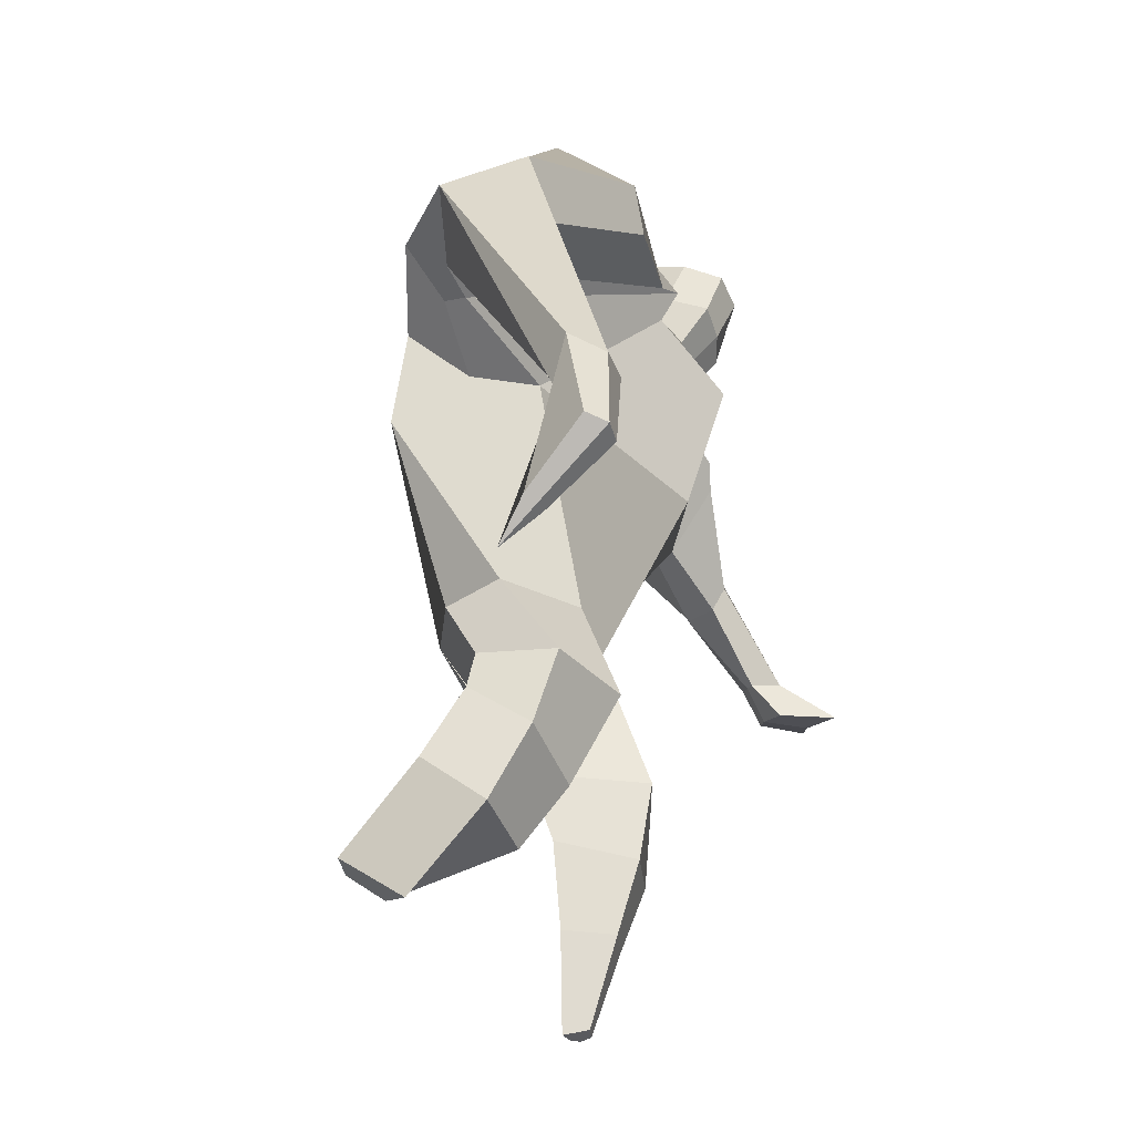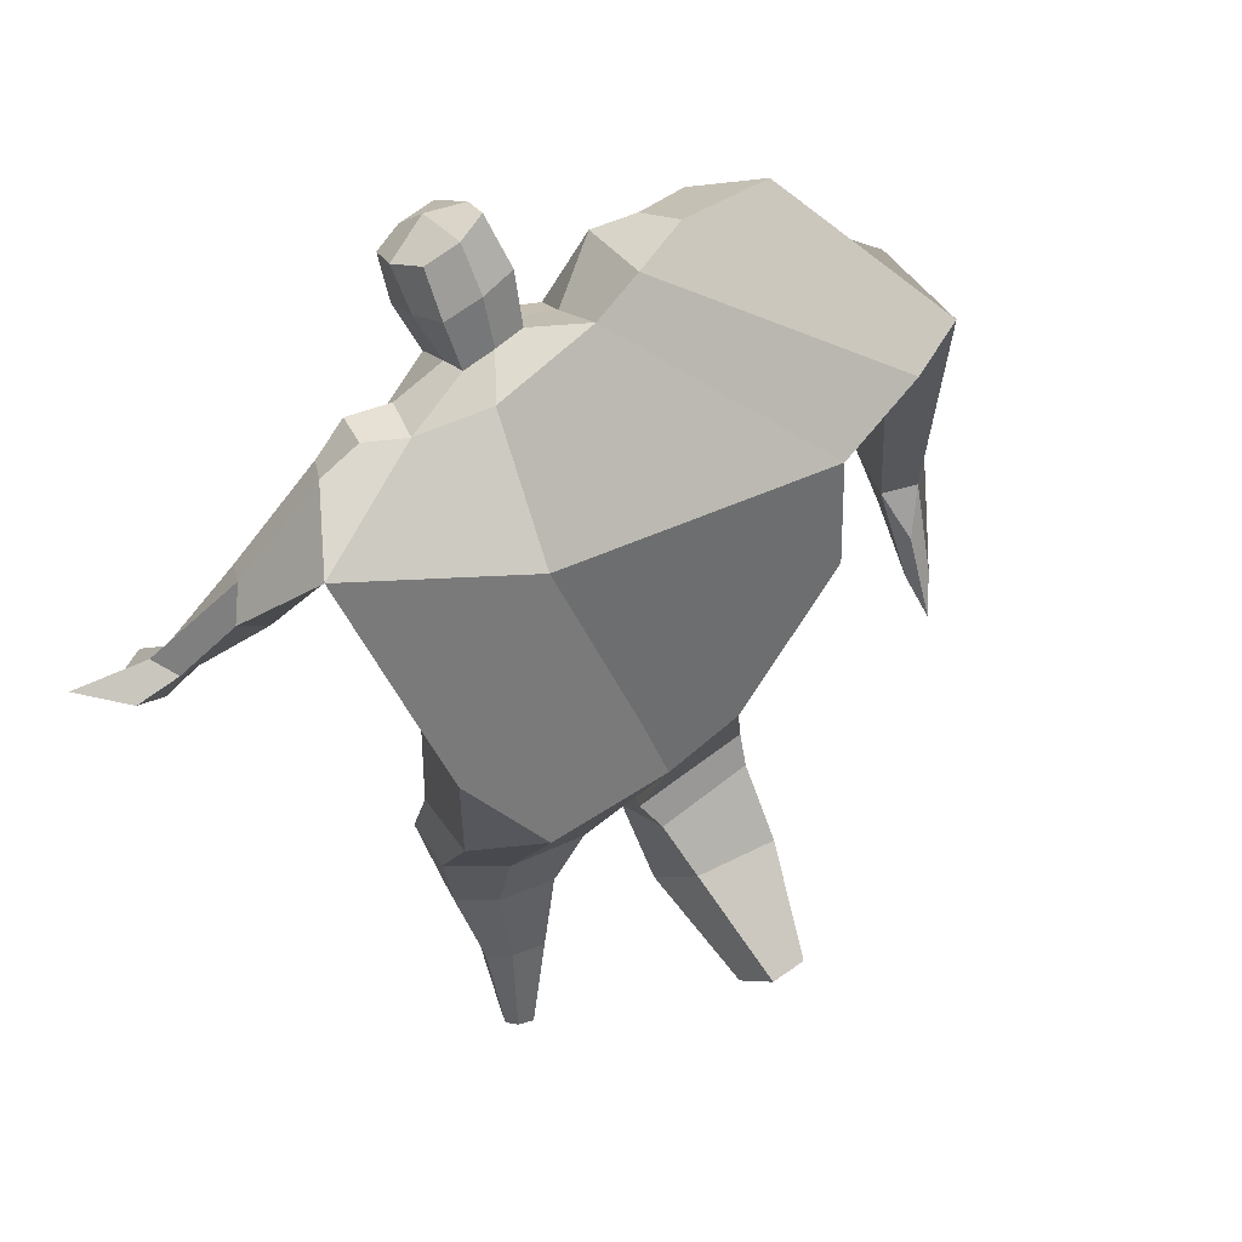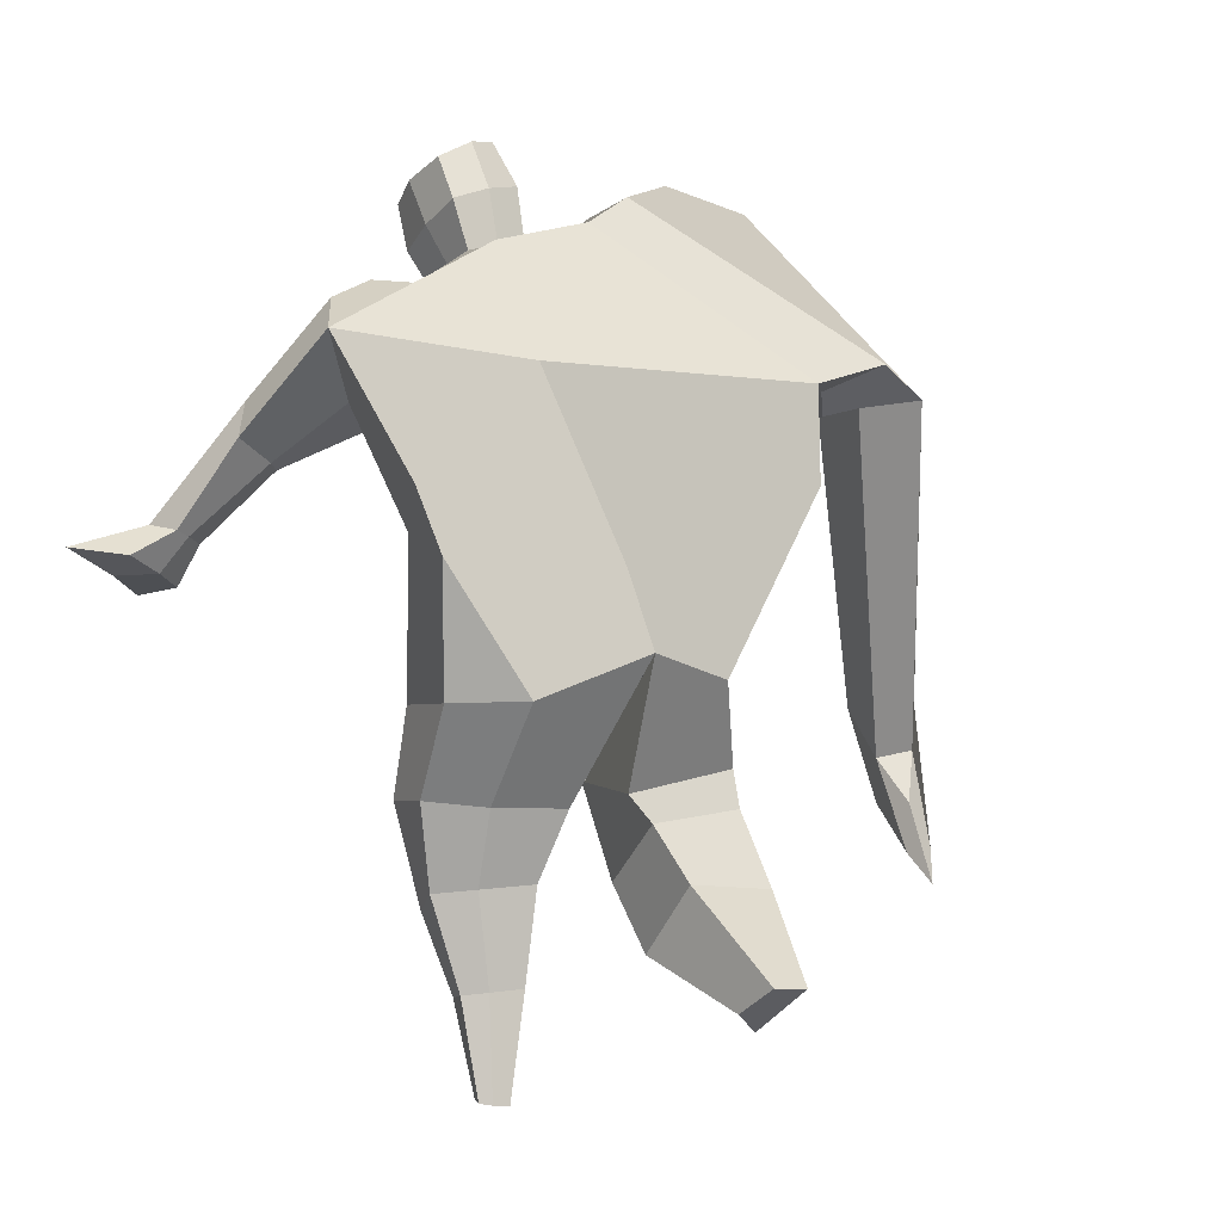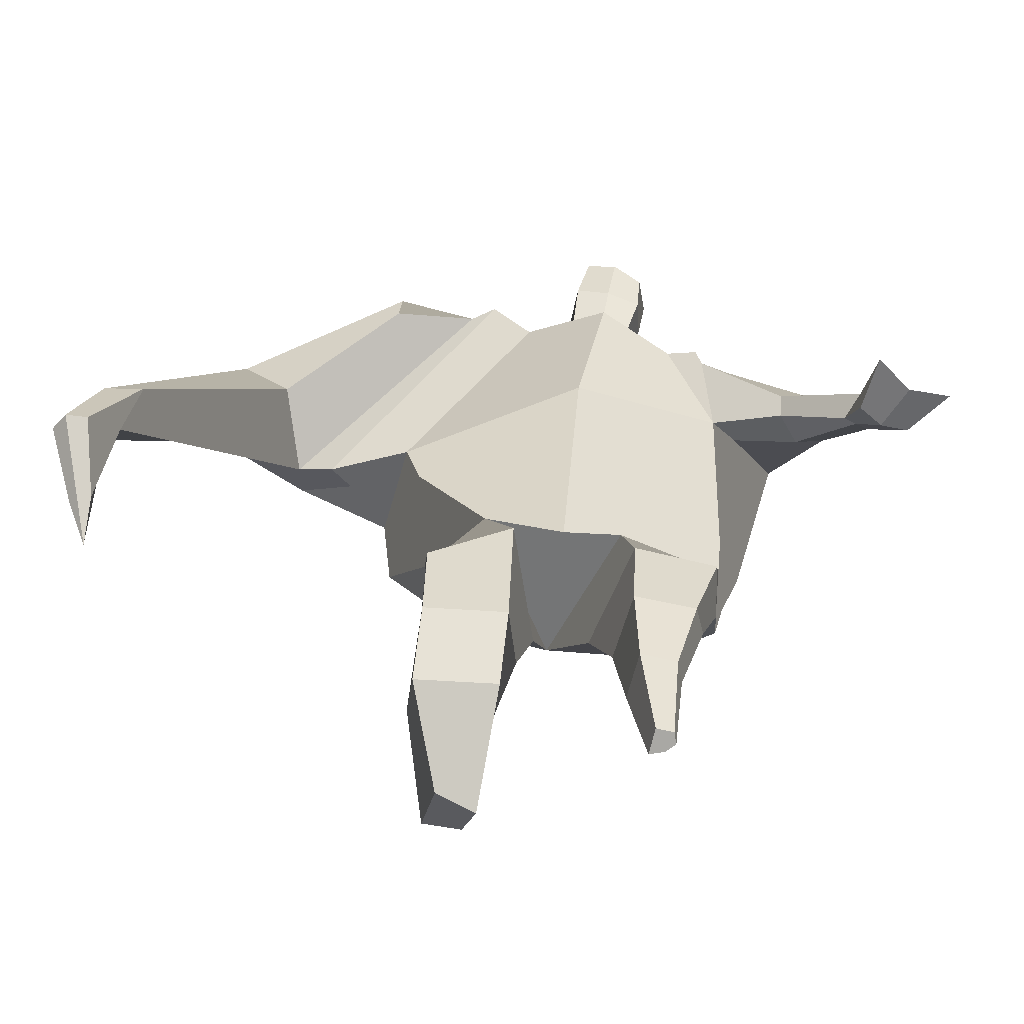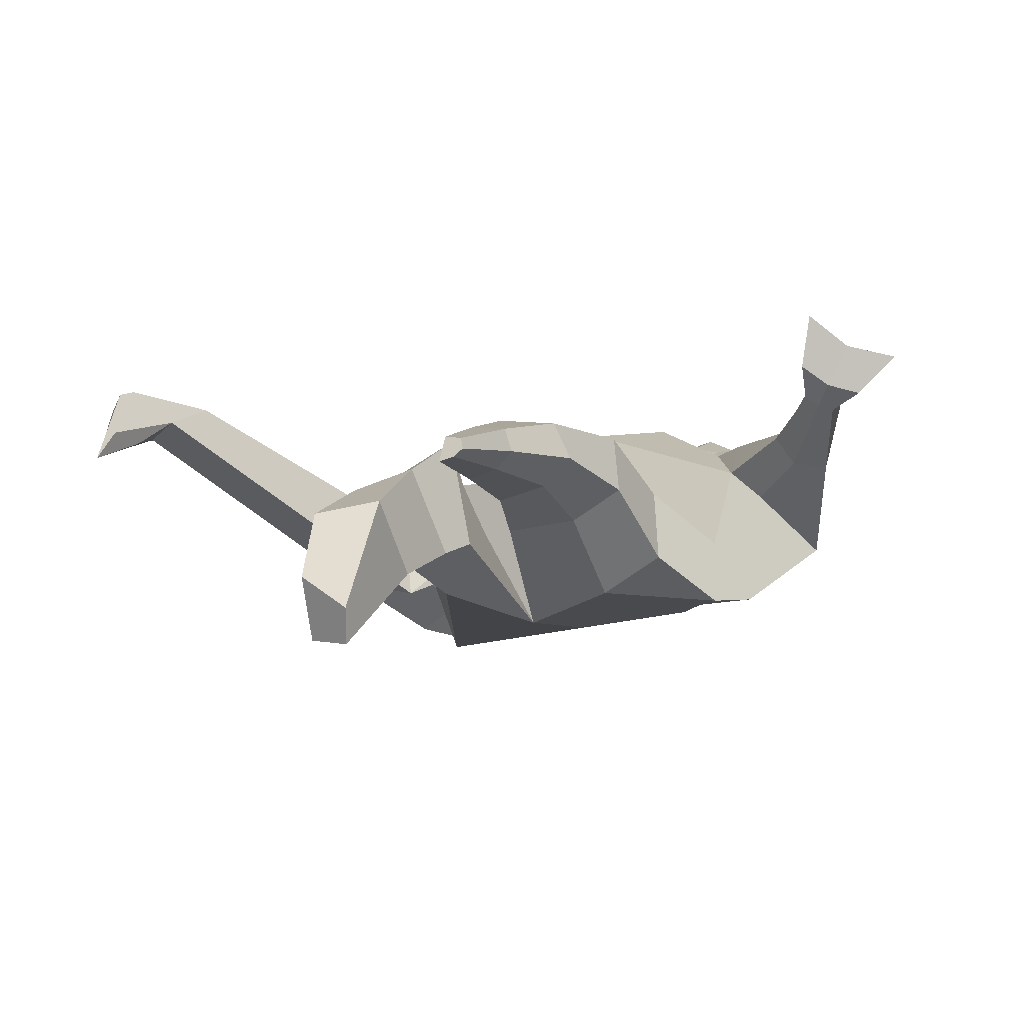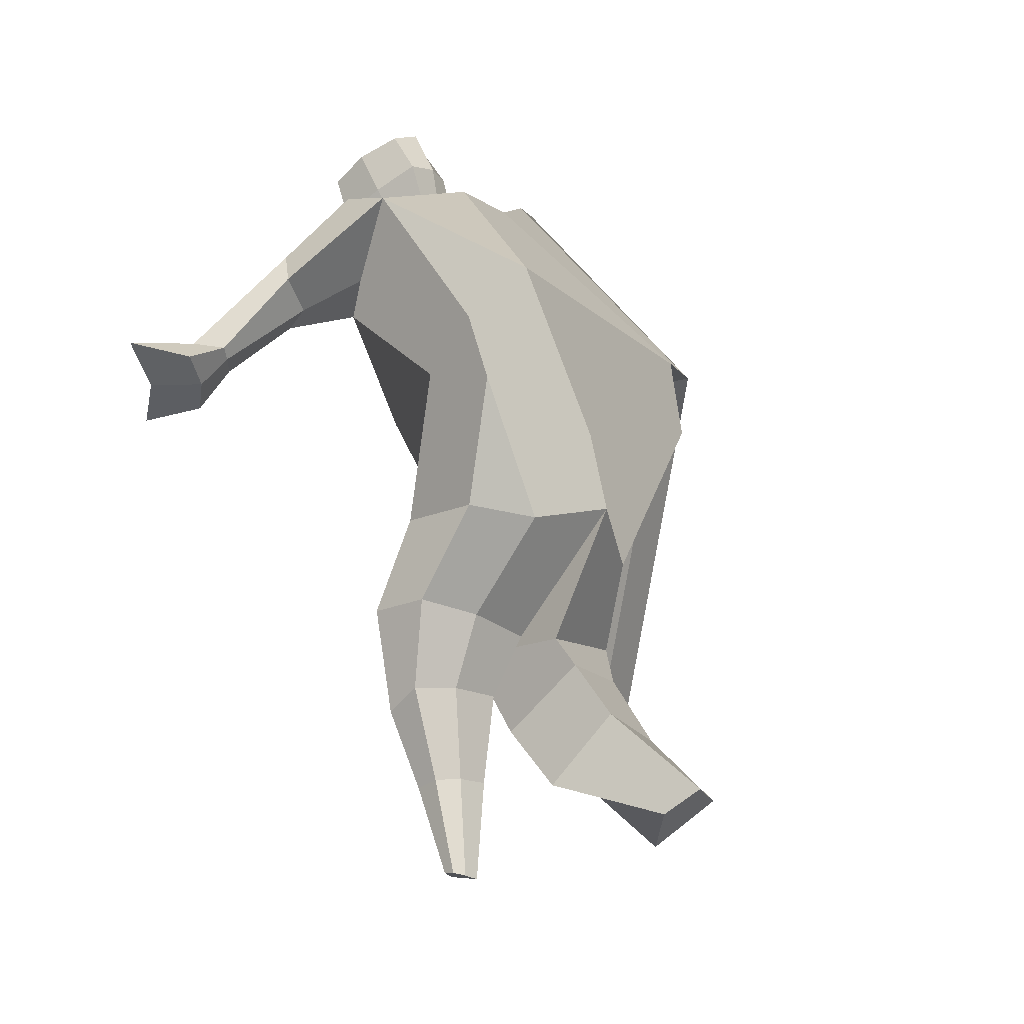
<metadata>
{"format":"obj","ext":"obj","renderer":"f3d","projection":"perspective","resolution":1024,"background":"white","views":[{"elev":-33.7,"azim":-75.1,"up":"+Y"},{"elev":43.4,"azim":145.5,"up":"+Y"},{"elev":-2.5,"azim":146.9,"up":"+Y"},{"elev":-65.4,"azim":-4.2,"up":"+Y"},{"elev":-11.5,"azim":25.9,"up":"+Z"},{"elev":-21.6,"azim":121.3,"up":"+Y"}]}
</metadata>
<code>
o monstruo_grande
v 0.5444 1.93 0.3354
v 0.5265 1.129 0.09512
v -0.6018 1.859 0.1616
v -0.3041 1.183 0.2199
v 0.8151 2.184 0.03432
v 0.6102 1.535 -0.2545
v -0.676 2.095 -0.2691
v -0.638 1.782 -0.3284
v -0.1588 2.414 0.4705
v 0.3745 2.238 0.486
v -0.3023 2.398 0.5613
v -1.009 2.188 -0.1741
v -0.1065 2.586 0.1213
v 0.4243 2.369 0.2201
v -0.8895 2.033 -0.006608
v -0.2574 2.68 0.1378
v -0.6737 2.354 0.532
v -1.328 2.118 0.0392
v -1.08 2.134 0.2728
v -0.7886 2.7 0.2675
v -0.4379 2.743 0.1958
v -0.386 2.362 0.5278
v -1.016 2.065 -0.03008
v -1.748 0.8353 0.6021
v -1.629 0.808 0.6611
v -1.592 0.6457 0.4515
v -1.665 0.6623 0.4154
v 0.4992 2.139 0.4927
v 0.6832 2.312 0.2712
v 0.4836 2.253 0.4949
v 0.5527 2.374 0.2742
v 0.7768 1.815 0.4301
v 0.9579 1.891 0.3098
v 0.7814 1.899 0.4742
v 0.9154 2.001 0.3544
v 0.9764 1.596 0.5242
v 1.072 1.631 0.4735
v 1.024 1.61 0.618
v 1.118 1.65 0.5649
v 1.005 1.473 0.6172
v 1.201 1.556 0.5095
v 1.046 1.457 0.8094
v 1.341 1.582 0.6427
v 0.01094 2.44 0.5047
v 0.2165 2.391 0.4973
v 0.03625 2.543 0.2596
v 0.2352 2.488 0.2538
v 0.06946 2.749 0.6452
v 0.2743 2.678 0.6169
v 0.07201 2.857 0.389
v 0.2776 2.784 0.3605
v -0.5043 1.203 0.00737
v -0.3872 1.204 -0.2052
v -0.04236 1.276 -0.3326
v -0.6453 1.91 -0.06482
v 0.5406 1.131 -0.1443
v 0.3208 1.137 -0.2625
v 0.04764 1.519 -0.3237
v -0.02679 1.148 0.204
v 0.6411 2.003 0.2403
v -0.1337 2.474 0.3478
v -0.2759 2.651 0.4066
v -0.8154 2.097 -0.1013
v 0.385 2.364 0.3806
v -0.6661 2.583 0.5016
v -1.247 2.247 0.2999
v -0.4296 2.657 0.3895
v -1.703 0.8187 0.6604
v -1.6 0.5455 0.3268
v 0.614 2.24 0.4226
v 0.5252 2.359 0.4075
v 0.8477 1.824 0.324
v 0.8754 1.965 0.458
v 1.024 1.615 0.4978
v 1.071 1.63 0.5914
v 1.094 1.508 0.542
v 1.176 1.506 0.686
v 0.02252 2.492 0.3811
v 0.2236 2.44 0.3744
v 0.03923 2.805 0.5179
v 0.307 2.729 0.4881
v -1.492 1.132 0.6426
v -1.546 0.9646 0.5579
v -1.698 1.15 0.5403
v -1.658 0.9903 0.5023
v -1.597 0.816 0.445
v -1.624 1.119 0.6392
v 0.0158 1.76 0.508
v 0.2619 2.106 -0.1954
v 0.2449 2.492 0.0755
v 0.1155 2.265 0.6269
v 0.1308 2.516 0.2549
v 0.1194 2.417 0.5003
v 0.1755 2.837 0.3361
v 0.1715 2.697 0.6695
v 0.1771 2.818 0.5245
v 0.271 2.647 0.2831
v 0.2632 2.527 0.5756
v 0.02709 2.586 0.5975
v 0.03385 2.709 0.3035
v 0.01285 2.649 0.4508
v 0.2818 2.586 0.4286
v 0.1519 2.686 0.2727
v 0.145 2.548 0.6065
v 0.5831 1.612 -0.01397
v -0.5457 1.562 0.196
v 0.6808 1.732 -0.2256
v 0.1721 1.135 0.214
v -0.2802 0.245 -0.4026
v -0.4193 0.1765 -0.2935
v -0.4559 0.3169 -0.499
v -0.3215 0.3255 -0.5186
v 0.3014 -0.009174 0.09003
v 0.2278 -0.02349 0.01516
v 0.3107 -0.01477 0.05194
v 0.2791 -0.02057 0.02618
v 0.2424 -0.009248 0.1004
v 0.07318 0.8294 -0.05852
v 0.141 0.6099 0.007706
v 0.1721 0.3084 0.02455
v 0.1985 0.2811 0.2025
v 0.1837 0.527 0.281
v 0.1955 0.8021 0.3242
v 0.3215 0.2787 0.1823
v 0.392 0.5291 0.2496
v 0.4834 0.8533 0.2513
v 0.3281 0.8352 -0.04051
v 0.3192 0.598 0.04267
v 0.2781 0.3007 0.04824
v 0.3426 0.2907 0.1033
v 0.4291 0.5844 0.131
v 0.5011 0.8547 0.06113
v -0.2109 0.9011 0.3223
v -0.2152 0.5986 0.157
v -0.2322 0.3904 0.00111
v -0.5158 0.4161 -0.01644
v -0.4997 0.6707 0.1173
v -0.496 0.9217 0.1981
v -0.5293 0.5865 -0.2286
v -0.5111 0.8205 -0.09115
v -0.5039 0.941 -0.06659
v -0.1133 0.87 -0.08554
v -0.1693 0.783 -0.1301
v -0.2331 0.6086 -0.2309
f 89 7 13 90
f 8 7 89 58 54 53
f 6 56 57
f 3 106 4 59 88
f 6 107 5 60 1 105 2 56
f 61 13 16 62
f 5 14 31 29
f 88 1 10 91
f 67 21 20 65
f 13 7 12 16
f 3 9 11 15
f 55 3 15 63
f 66 19 17 65
f 23 22 17 19
f 83 82 25 26
f 15 11 22 23
f 62 16 21 67
f 69 26 25 68
f 87 84 24 68
f 86 83 26 69
f 84 85 27 24
f 70 29 31 71
f 70 28 34 73
f 10 1 28 30
f 64 10 30 71
f 34 32 36 38
f 60 5 33 72
f 5 29 35 33
f 28 1 32 34
f 37 39 43 41
f 73 34 38 75
f 33 35 39 37
f 72 33 37 74
f 76 41 43 77
f 74 37 41 76
f 38 36 40 42
f 75 38 42 77
f 102 97 51 81
f 91 10 45 93
f 90 13 46 92
f 61 9 44 78
f 64 14 47 79
f 96 94 50 80
f 101 99 48 80
f 104 98 49 95
f 103 100 50 94
f 8 53 52
f 8 52 4 106 3 55 7
f 54 58 89 5 107 6 57
f 100 101 80 50
f 95 96 80 48
f 10 64 79 45
f 13 61 78 46
f 98 102 81 49
f 39 75 77 43
f 36 74 76 40
f 40 76 77 42
f 32 72 74 36
f 35 73 75 39
f 1 60 72 32
f 14 64 71 31
f 29 70 73 35
f 28 70 71 30
f 85 86 69 27
f 82 87 68 25
f 27 69 68 24
f 11 62 67 22
f 18 66 65 20
f 7 55 63 12
f 22 67 65 17
f 9 61 62 11
f 19 66 87 82
f 12 18 20 21 16
f 66 18 84 87
f 23 19 82 83
f 49 81 96 95
f 97 103 94 51
f 99 104 95 48
f 81 51 94 96
f 14 90 92 47
f 9 91 93 44
f 3 88 91 9
f 5 89 90 14
f 44 93 104 99
f 47 92 103 97
f 45 79 102 98
f 46 78 101 100
f 92 46 100 103
f 93 45 98 104
f 78 44 99 101
f 79 47 97 102
f 59 4 52 53 54 108
f 136 110 109 135
f 121 120 114 117
f 139 111 110 136
f 135 109 112 144
f 144 112 111 139
f 111 112 109 110
f 117 114 116 115 113
f 124 121 117 113
f 120 129 116 114
f 130 124 113 115
f 129 130 115 116
f 57 56 132 127
f 127 132 131 128
f 128 131 130 129
f 56 2 126 132
f 132 126 125 131
f 131 125 124 130
f 54 57 127 118
f 118 127 128 119
f 119 128 129 120
f 2 108 123 126
f 126 123 122 125
f 125 122 121 124
f 108 54 118 123
f 123 118 119 122
f 122 119 120 121
f 54 142 141 53
f 142 143 140 141
f 143 144 139 140
f 4 133 142 54
f 133 134 143 142
f 134 135 144 143
f 53 141 138 52
f 141 140 137 138
f 140 139 136 137
f 52 138 133 4
f 138 137 134 133
f 137 136 135 134
f 105 1 88 59 108 2
f 86 85 83
f 83 85 18 23
f 63 15 23 18 12
f 84 18 85
l 52 106

</code>
